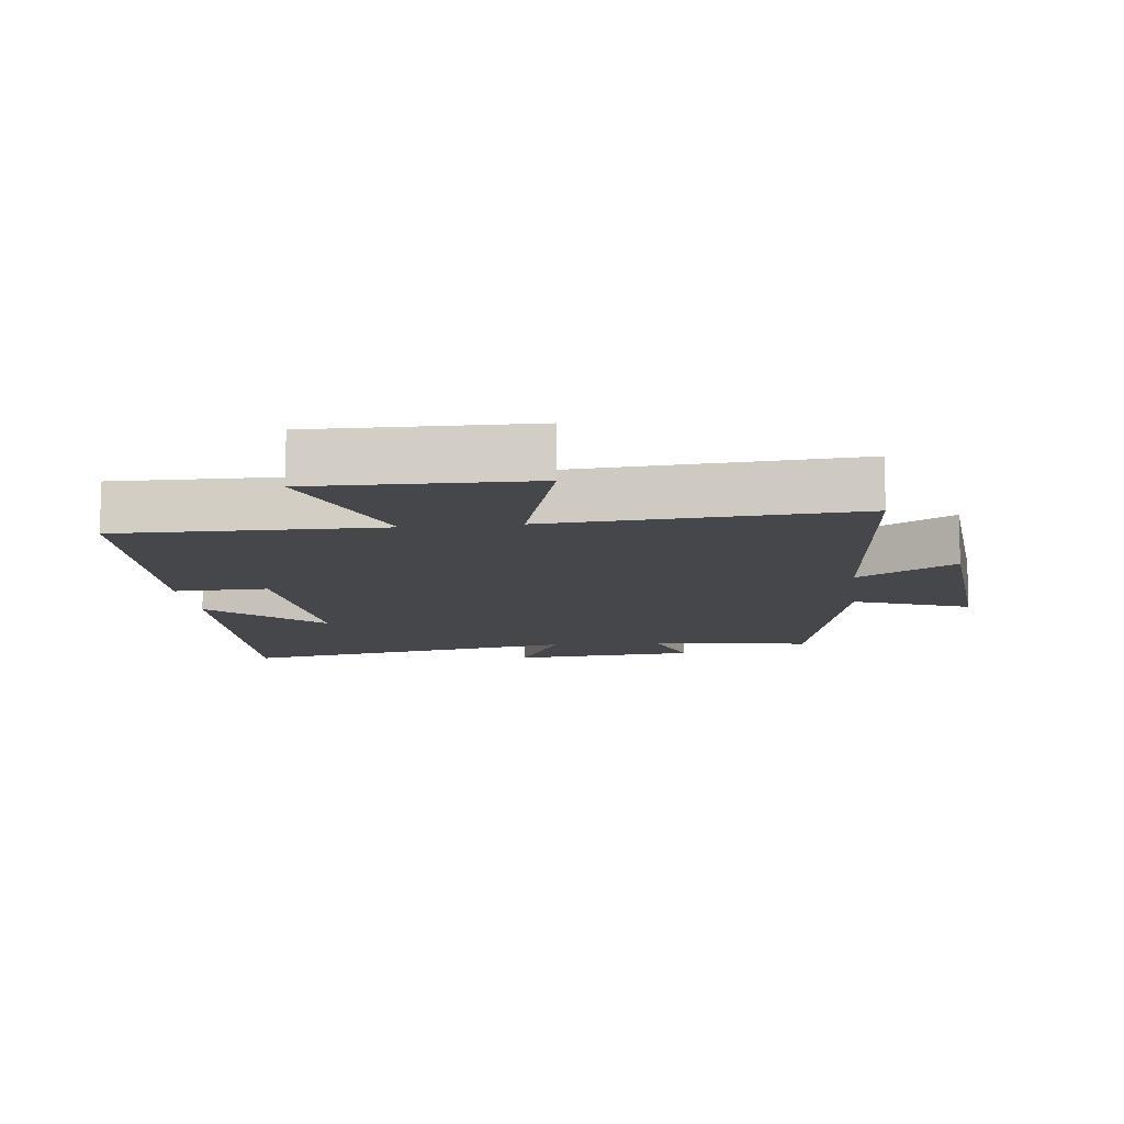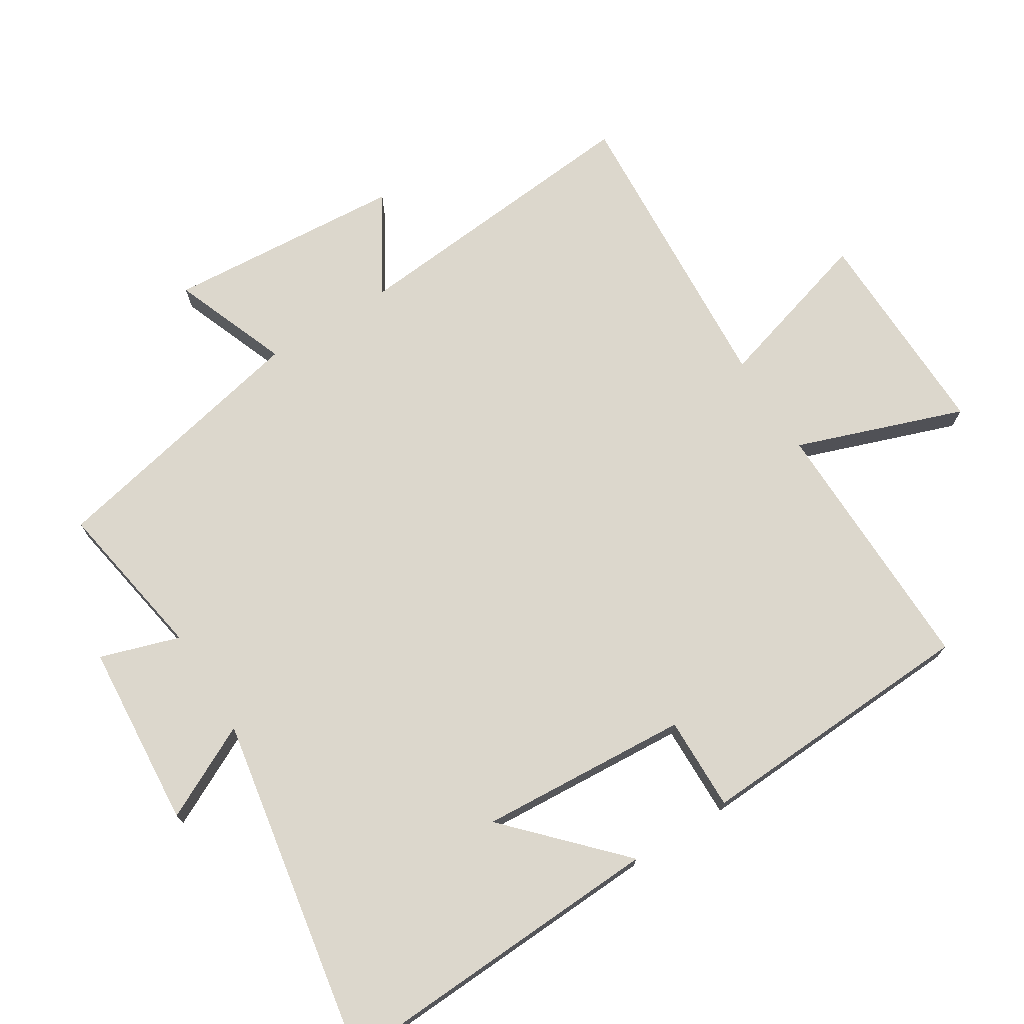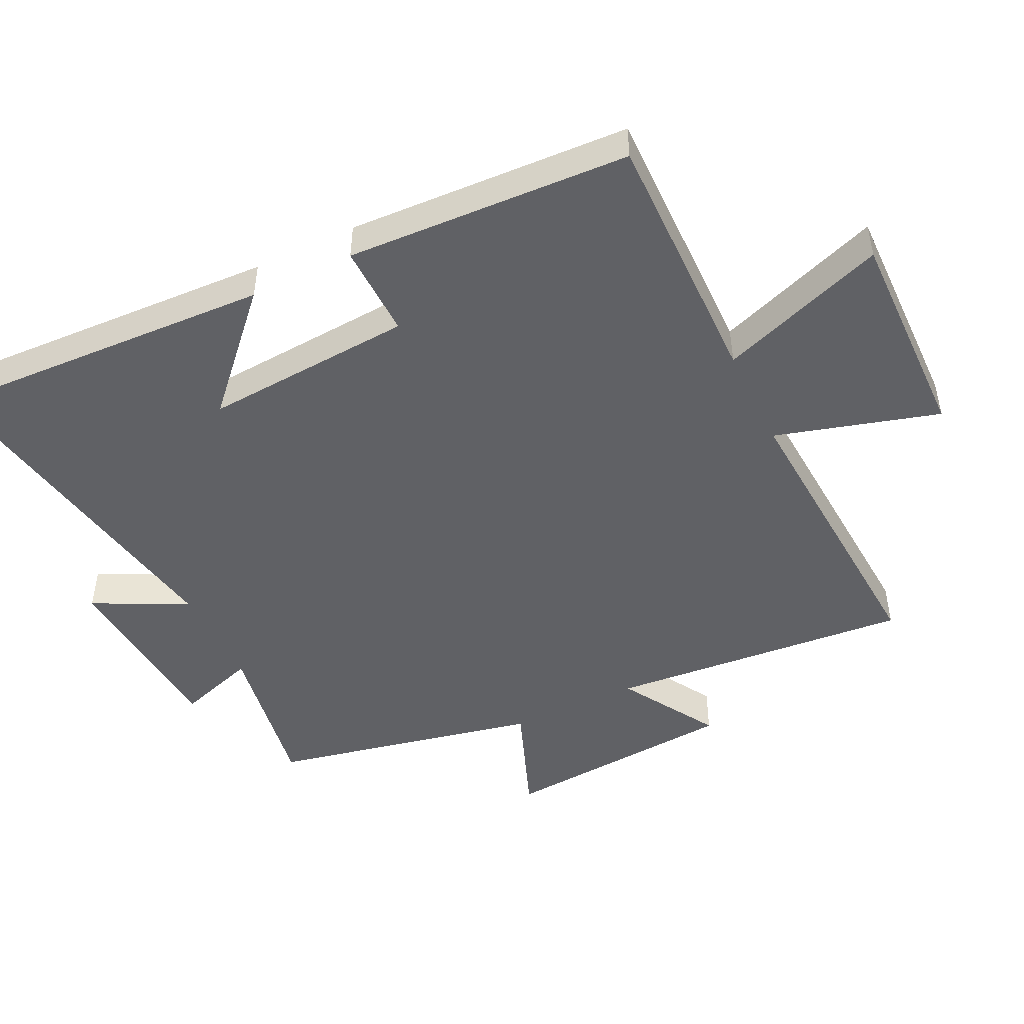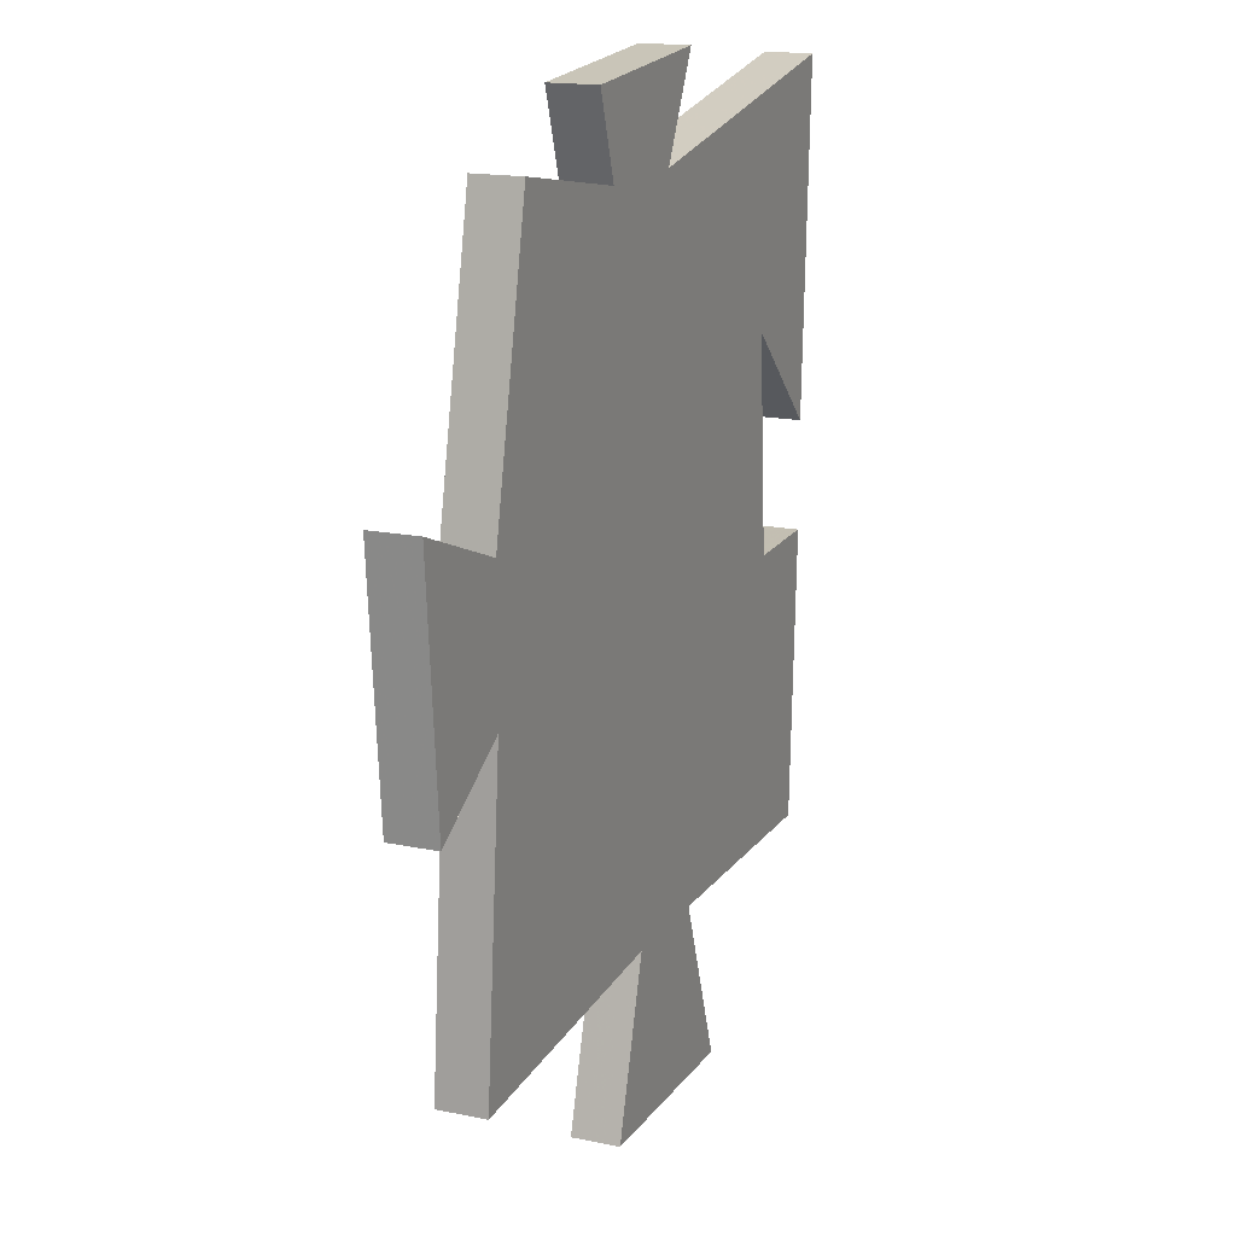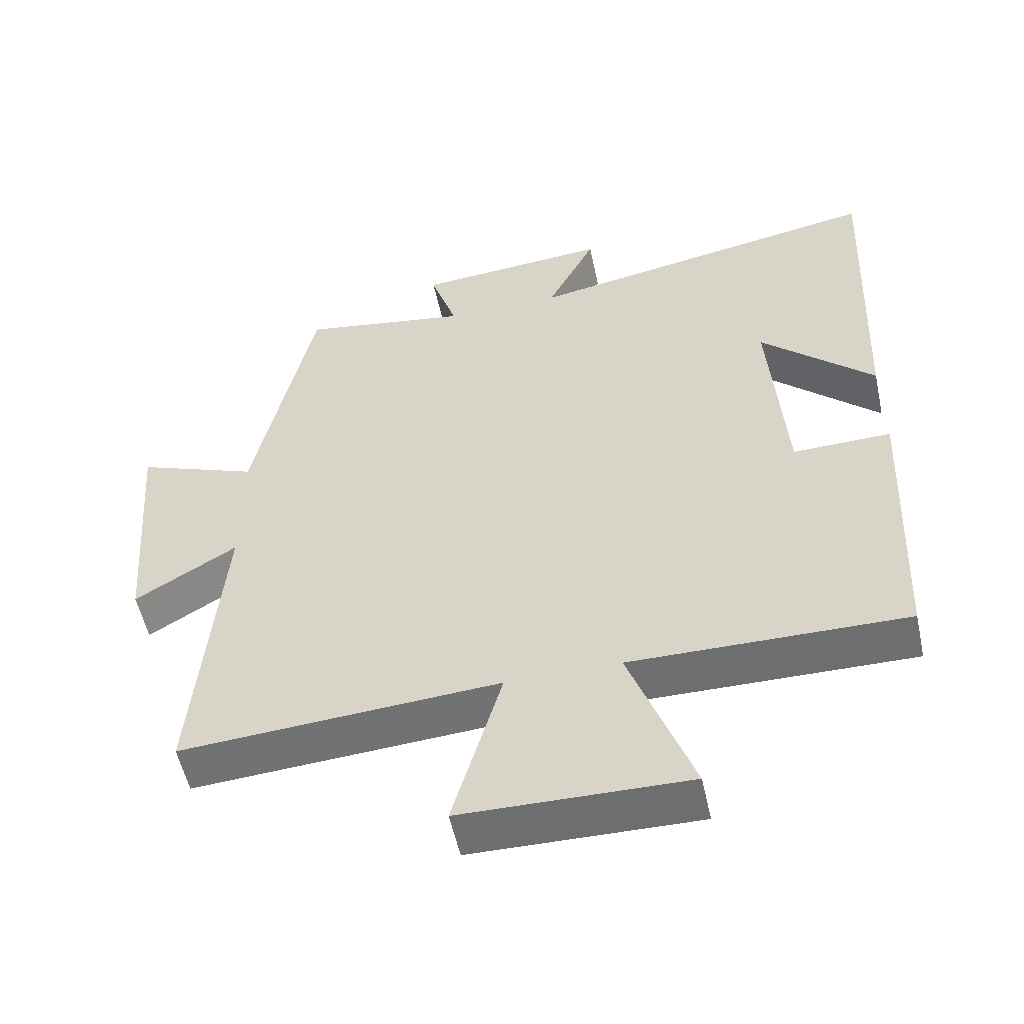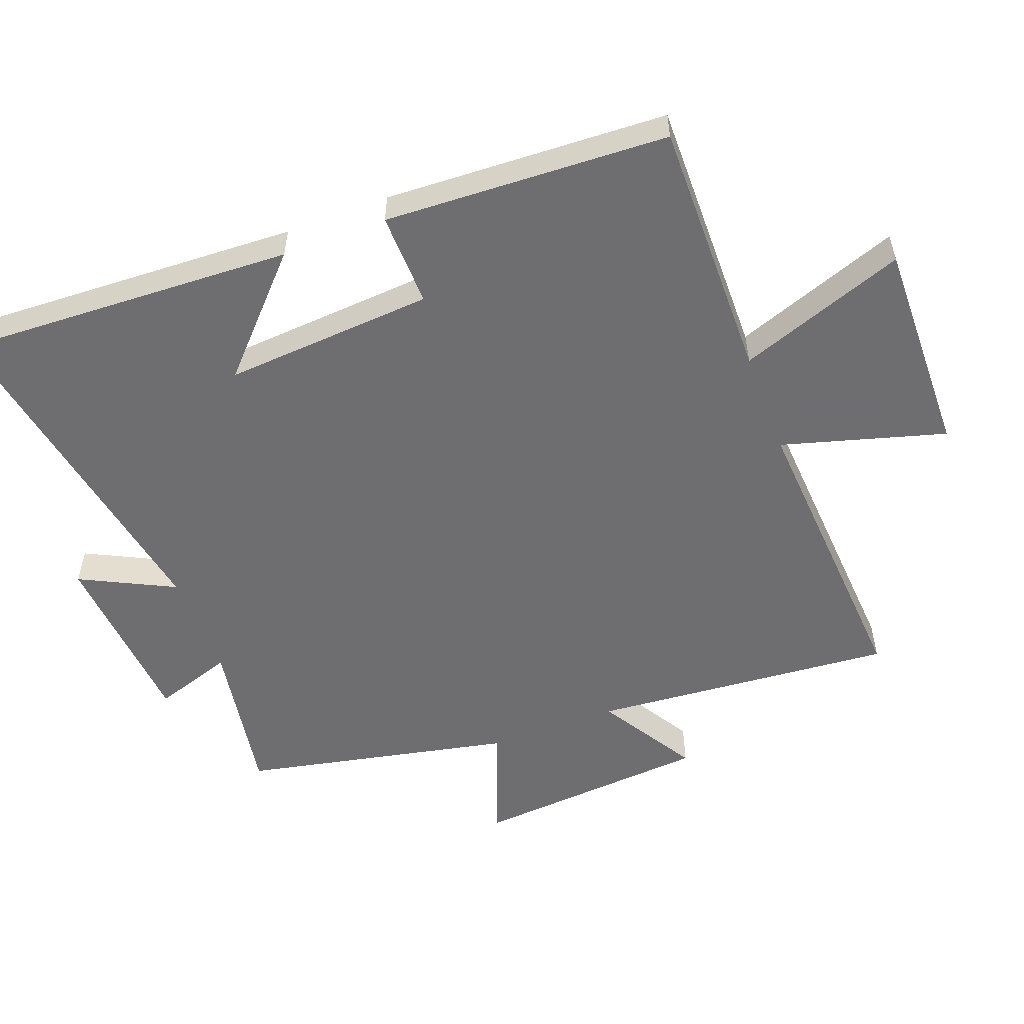
<metadata>
{"format":"obj","ext":"obj","renderer":"f3d","projection":"perspective","resolution":1024,"background":"white","views":[{"elev":-10.8,"azim":-173.3,"up":"+Y"},{"elev":72.8,"azim":57.8,"up":"+Y"},{"elev":-47.9,"azim":115.8,"up":"+Y"},{"elev":16.5,"azim":-66.9,"up":"+Z"},{"elev":-54.5,"azim":12.2,"up":"+Z"},{"elev":-54.4,"azim":110.7,"up":"+Y"}]}
</metadata>
<code>
v 0.523 0.07 0.594
v 0.5 0.07 0.084
v 0.336 0.07 0.239
v 0.358 0.07 -0.079
v 0.5 0.07 -0.076
v 0.48 0.07 -0.505
v 0.084 0.07 -0.5
v 0.175 0.07 -0.753
v -0.151 0.07 -0.747
v -0.08 0.07 -0.5
v -0.539 0.07 -0.53
v -0.5 0.07 -0.071
v -0.647 0.07 -0.16
v -0.675 0.07 0.2
v -0.5 0.07 0.133
v -0.414 0.07 0.541
v -0.17 0.07 0.5
v -0.209 0.07 0.62
v 0.071 0.07 0.642
v 0 0.07 0.5
v 0.523 0 0.594
v 0.5 0 0.084
v 0.336 0 0.239
v 0.358 0 -0.079
v 0.5 0 -0.076
v 0.48 0 -0.505
v 0.084 0 -0.5
v 0.175 0 -0.753
v -0.151 0 -0.747
v -0.08 0 -0.5
v -0.539 0 -0.53
v -0.5 0 -0.071
v -0.647 0 -0.16
v -0.675 0 0.2
v -0.5 0 0.133
v -0.414 0 0.541
v -0.17 0 0.5
v -0.209 0 0.62
v 0.071 0 0.642
v 0 0 0.5
f 17 18 19 20
f 15 16 17
f 15 17 20
f 12 13 14 15
f 12 15 20 1
f 10 11 12 1
f 7 8 9 10
f 4 5 6 7
f 3 4 7 10
f 1 2 3
f 1 3 10
f 40 39 38 37
f 37 36 35
f 40 37 35
f 35 34 33 32
f 21 40 35 32
f 21 32 31 30
f 30 29 28 27
f 27 26 25 24
f 30 27 24 23
f 23 22 21
f 30 23 21
f 1 21 22 2
f 2 22 23 3
f 3 23 24 4
f 4 24 25 5
f 5 25 26 6
f 6 26 27 7
f 7 27 28 8
f 8 28 29 9
f 9 29 30 10
f 10 30 31 11
f 11 31 32 12
f 12 32 33 13
f 13 33 34 14
f 14 34 35 15
f 15 35 36 16
f 16 36 37 17
f 17 37 38 18
f 18 38 39 19
f 19 39 40 20
f 20 40 21 1

</code>
